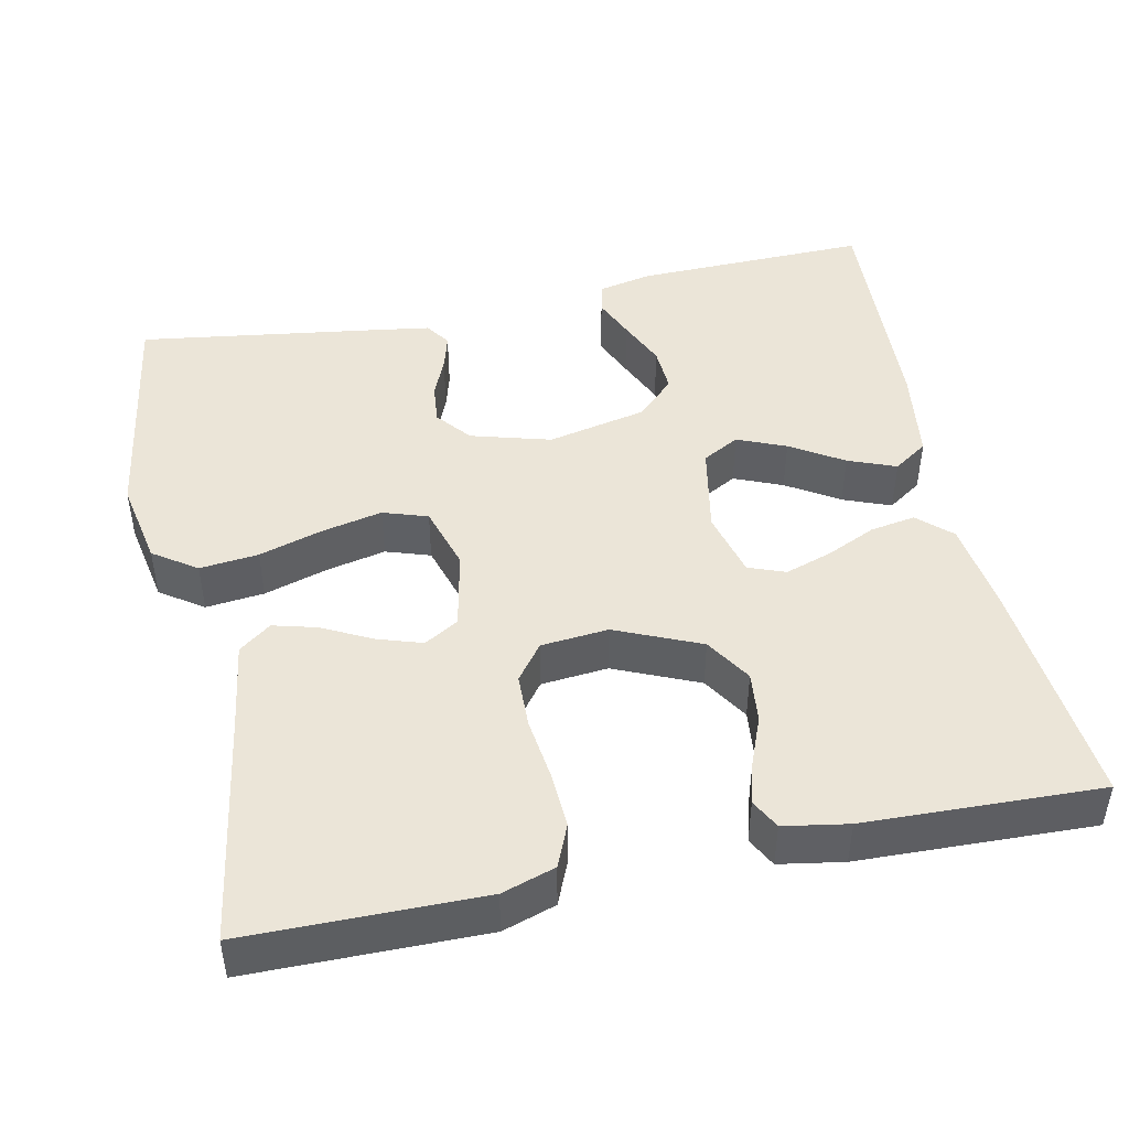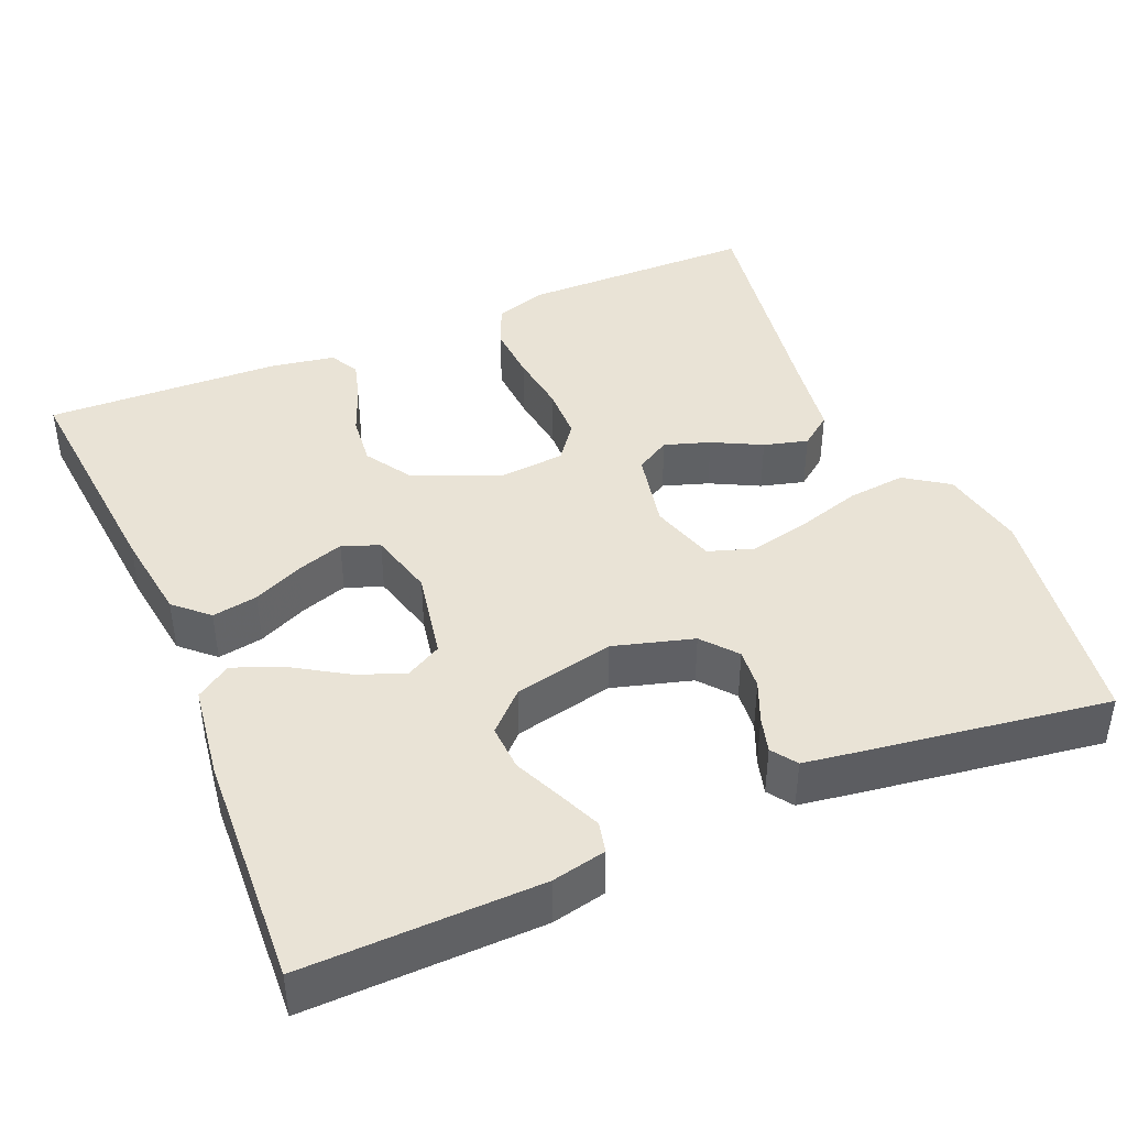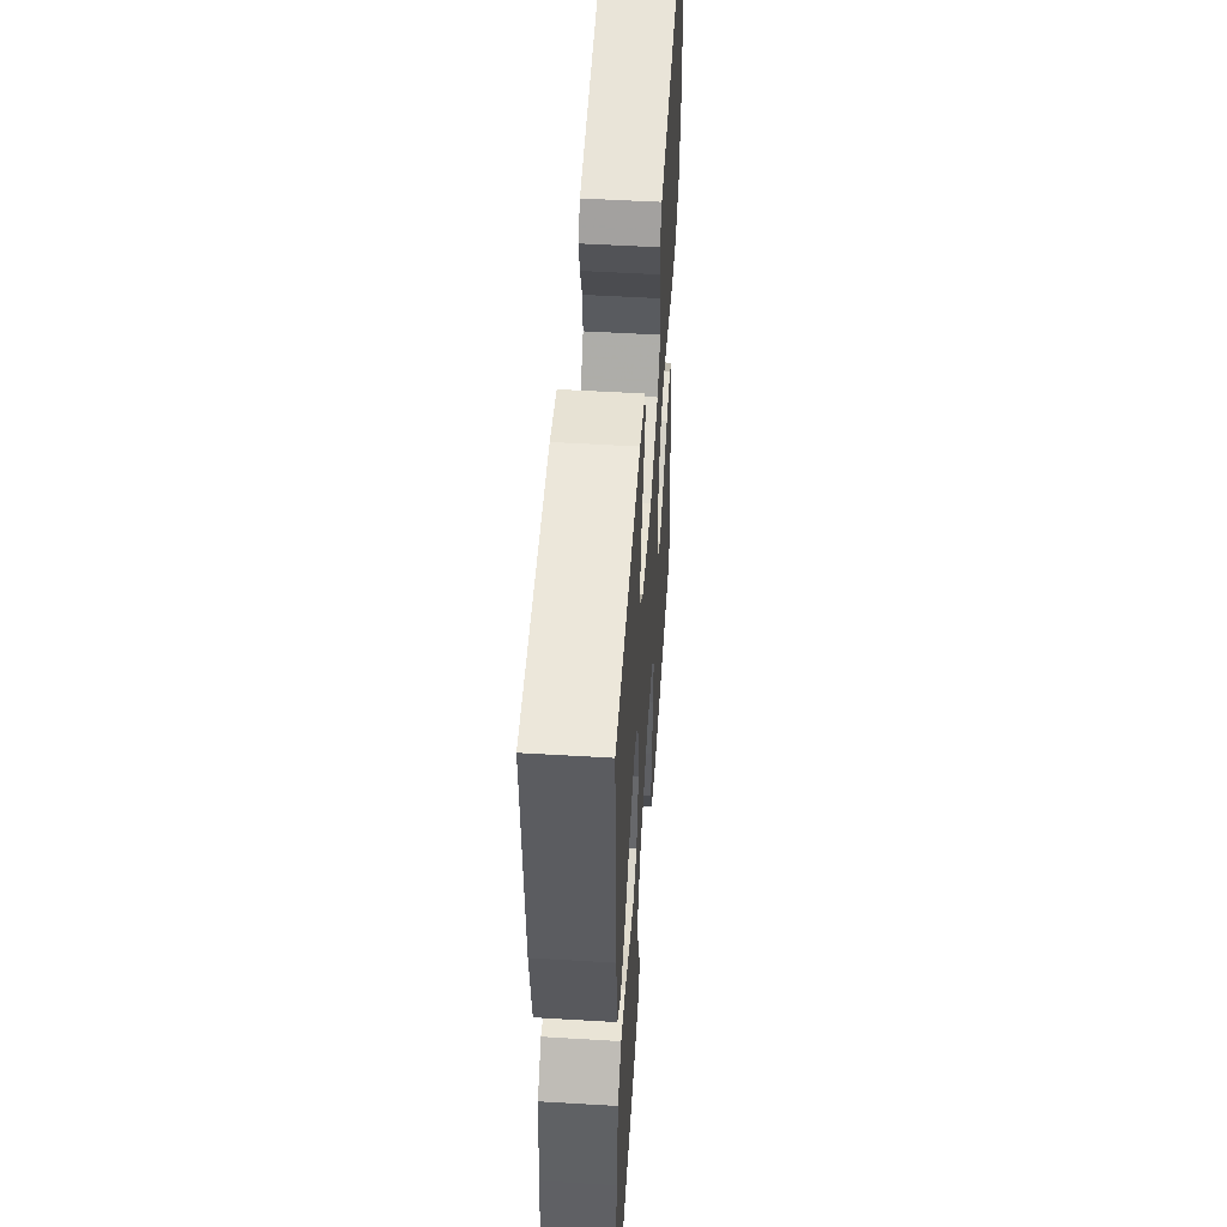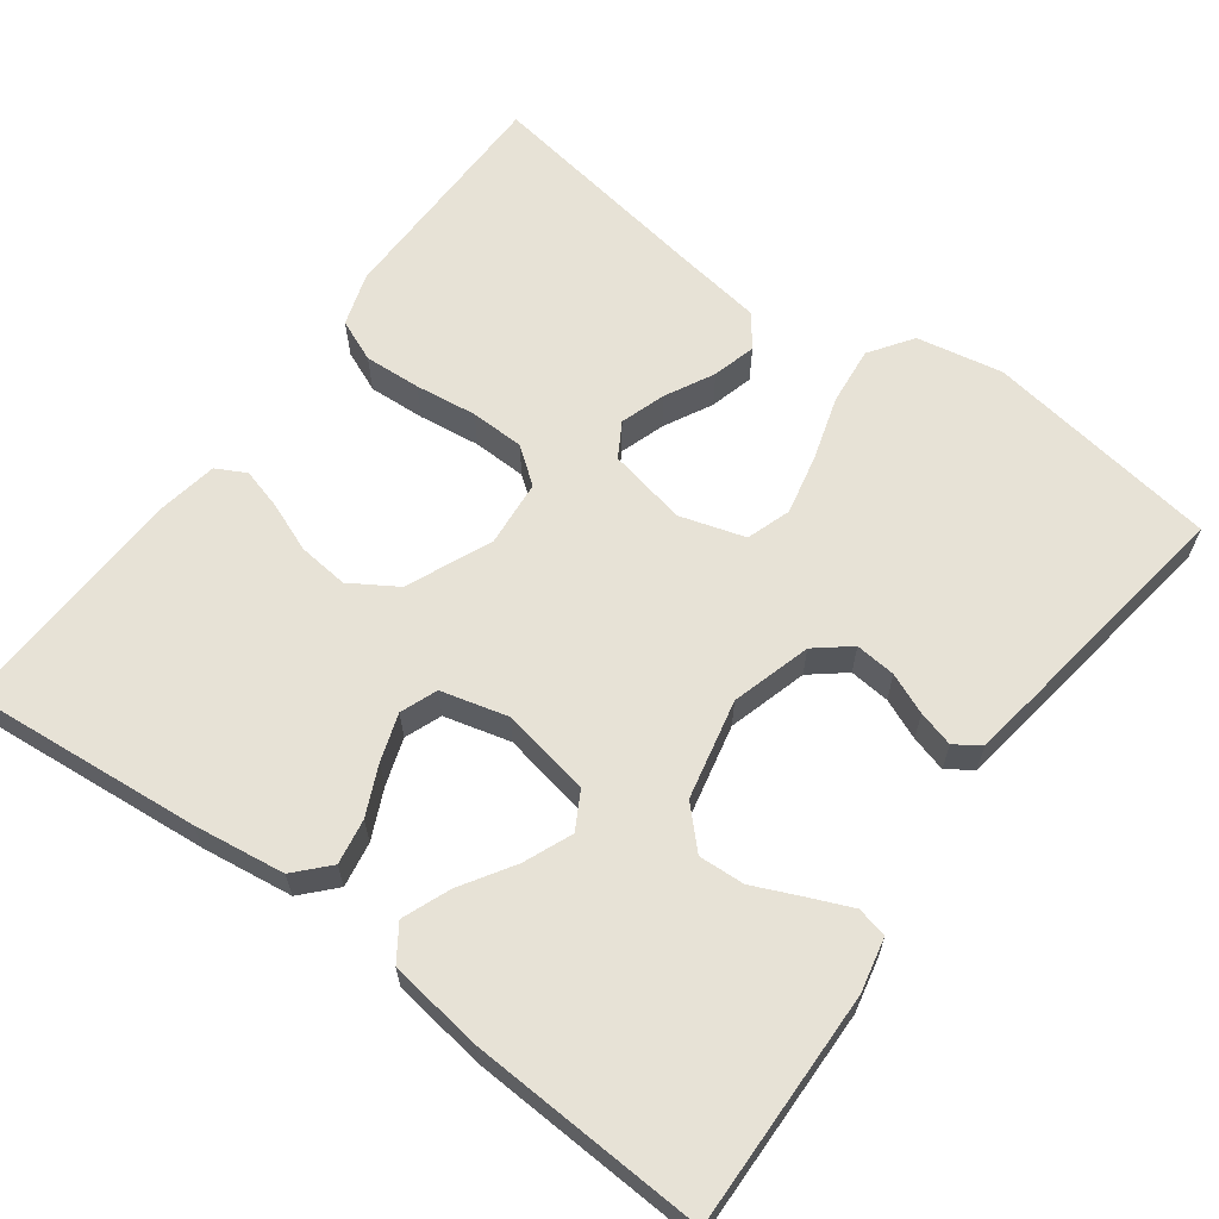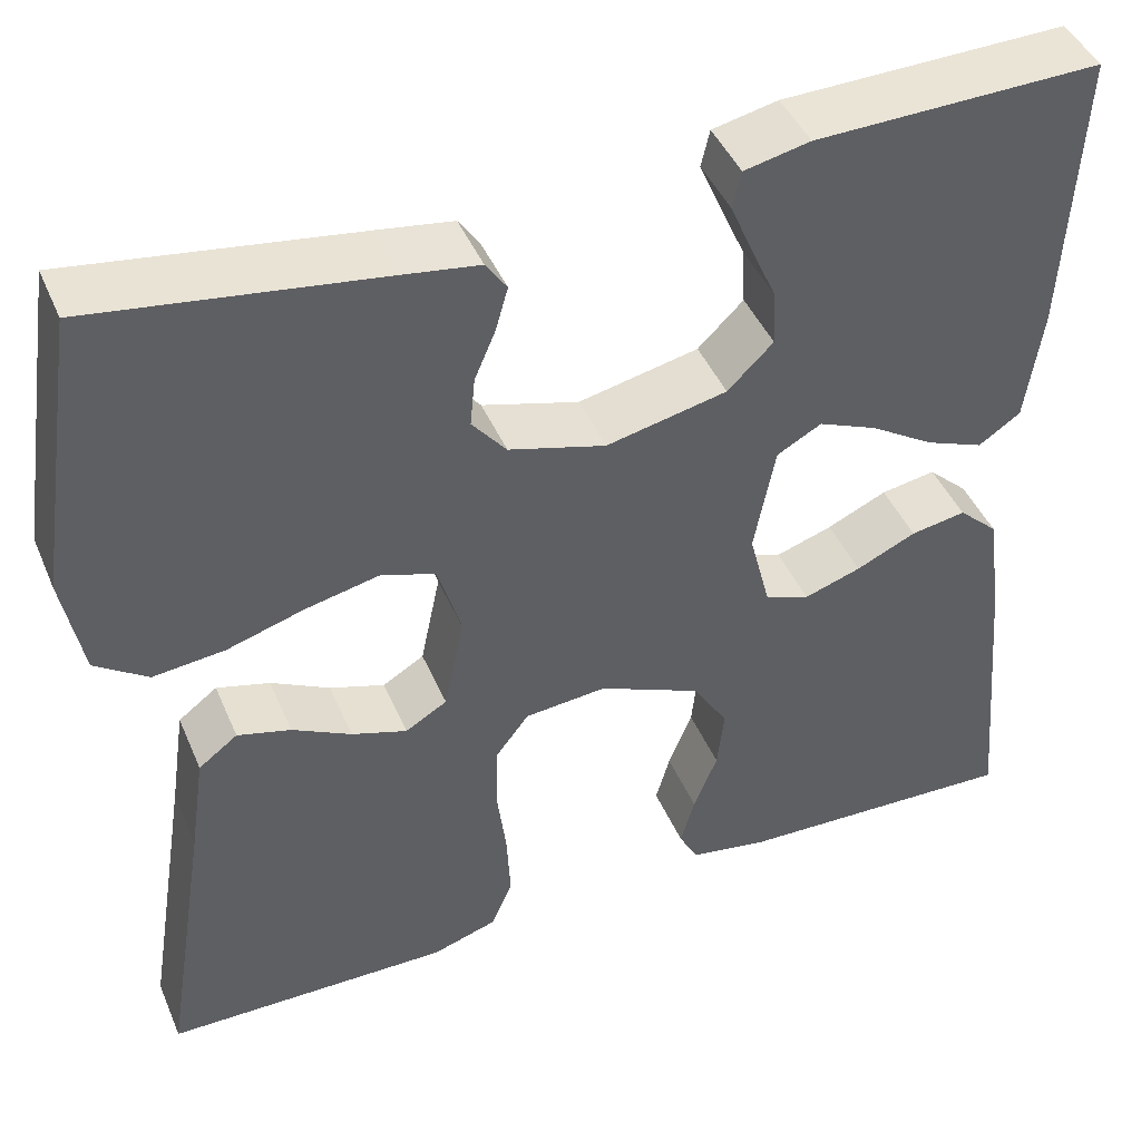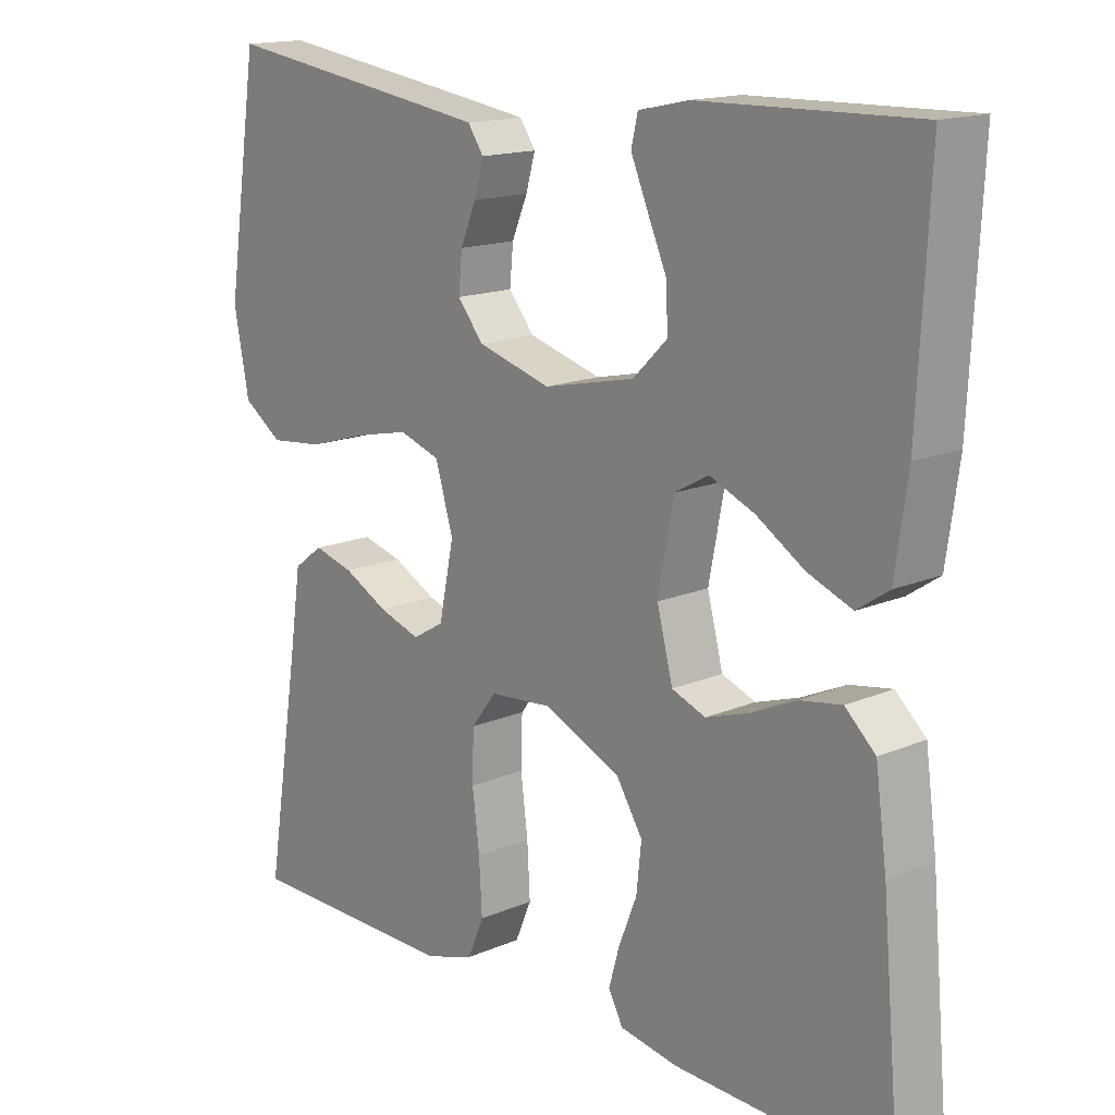
<metadata>
{"format":"obj","ext":"obj","renderer":"f3d","projection":"perspective","resolution":1024,"background":"white","views":[{"elev":45.9,"azim":168.1,"up":"+Y"},{"elev":42.0,"azim":-23.0,"up":"+Y"},{"elev":51.8,"azim":-86.3,"up":"+Z"},{"elev":63.2,"azim":-53.6,"up":"+Y"},{"elev":44.1,"azim":157.8,"up":"+Z"},{"elev":15.7,"azim":-131.6,"up":"+Z"}]}
</metadata>
<code>
v -0.5 0.07 0.5
v -0.2 0.07 0.493
v -0.131 0.07 0.478
v -0.122 0.07 0.439
v -0.145 0.07 0.385
v -0.172 0.07 0.324
v -0.175 0.07 0.265
v -0.127 0.07 0.218
v 0 0.07 0.19
v 0.102 0.07 0.219
v 0.138 0.07 0.263
v 0.133 0.07 0.315
v 0.111 0.07 0.367
v 0.098 0.07 0.413
v 0.12 0.07 0.445
v 0.2 0.07 0.457
v 0.5 0.07 0.5
v 0.546 0.07 0.2
v 0.525 0.07 0.09
v 0.47 0.07 0.052
v 0.395 0.07 0.06
v 0.313 0.07 0.085
v 0.236 0.07 0.102
v 0.179 0.07 0.083
v 0.154 0.07 0
v 0.175 0.07 -0.101
v 0.219 0.07 -0.127
v 0.277 0.07 -0.108
v 0.339 0.07 -0.076
v 0.395 0.07 -0.061
v 0.436 0.07 -0.092
v 0.452 0.07 -0.2
v 0.5 0.07 -0.5
v 0.2 0.07 -0.502
v 0.132 0.07 -0.48
v 0.109 0.07 -0.426
v 0.113 0.07 -0.353
v 0.123 0.07 -0.274
v 0.121 0.07 -0.205
v 0.086 0.07 -0.159
v 0 0.07 -0.151
v -0.108 0.07 -0.198
v -0.145 0.07 -0.257
v -0.138 0.07 -0.322
v -0.113 0.07 -0.385
v -0.098 0.07 -0.438
v -0.118 0.07 -0.476
v -0.2 0.07 -0.49
v -0.5 0.07 -0.5
v -0.473 0.07 -0.2
v -0.457 0.07 -0.083
v -0.415 0.07 -0.044
v -0.357 0.07 -0.054
v -0.294 0.07 -0.083
v -0.234 0.07 -0.103
v -0.187 0.07 -0.085
v -0.165 0.07 0
v -0.187 0.07 0.115
v -0.234 0.07 0.141
v -0.296 0.07 0.115
v -0.363 0.07 0.073
v -0.424 0.07 0.049
v -0.468 0.07 0.079
v -0.485 0.07 0.2
v -0.5 0 0.5
v -0.2 0 0.493
v -0.131 0 0.478
v -0.122 0 0.439
v -0.145 0 0.385
v -0.172 0 0.324
v -0.175 0 0.265
v -0.127 0 0.218
v 0 0 0.19
v 0.102 0 0.219
v 0.138 0 0.263
v 0.133 0 0.315
v 0.111 0 0.367
v 0.098 0 0.413
v 0.12 0 0.445
v 0.2 0 0.457
v 0.5 0 0.5
v 0.546 0 0.2
v 0.525 0 0.09
v 0.47 0 0.052
v 0.395 0 0.06
v 0.313 0 0.085
v 0.236 0 0.102
v 0.179 0 0.083
v 0.154 0 0
v 0.175 0 -0.101
v 0.219 0 -0.127
v 0.277 0 -0.108
v 0.339 0 -0.076
v 0.395 0 -0.061
v 0.436 0 -0.092
v 0.452 0 -0.2
v 0.5 0 -0.5
v 0.2 0 -0.502
v 0.132 0 -0.48
v 0.109 0 -0.426
v 0.113 0 -0.353
v 0.123 0 -0.274
v 0.121 0 -0.205
v 0.086 0 -0.159
v 0 0 -0.151
v -0.108 0 -0.198
v -0.145 0 -0.257
v -0.138 0 -0.322
v -0.113 0 -0.385
v -0.098 0 -0.438
v -0.118 0 -0.476
v -0.2 0 -0.49
v -0.5 0 -0.5
v -0.473 0 -0.2
v -0.457 0 -0.083
v -0.415 0 -0.044
v -0.357 0 -0.054
v -0.294 0 -0.083
v -0.234 0 -0.103
v -0.187 0 -0.085
v -0.165 0 0
v -0.187 0 0.115
v -0.234 0 0.141
v -0.296 0 0.115
v -0.363 0 0.073
v -0.424 0 0.049
v -0.468 0 0.079
v -0.485 0 0.2
f 4 5 6
f 3 4 6
f 2 3 6
f 1 2 6
f 64 1 6
f 63 64 6
f 62 63 6
f 61 62 6
f 60 61 6
f 59 60 6 7
f 58 59 7 8
f 57 58 8 9
f 56 57 9 10
f 52 53 54
f 51 52 54
f 50 51 54
f 49 50 54
f 48 49 54
f 47 48 54
f 46 47 54
f 45 46 54
f 44 45 54
f 43 44 54 55
f 42 43 55 56
f 36 37 38
f 35 36 38
f 34 35 38
f 33 34 38
f 32 33 38
f 32 38 39
f 31 32 39
f 30 31 39
f 29 30 39
f 28 29 39
f 27 28 39
f 26 27 39 40
f 20 21 22
f 19 20 22
f 18 19 22
f 17 18 22
f 16 17 22
f 15 16 22
f 14 15 22
f 13 14 22
f 12 13 22
f 11 12 22 23
f 10 11 23 24
f 10 24 25
f 56 10 25
f 42 56 25
f 41 42 25
f 25 26 40 41
f 70 69 68
f 70 68 67
f 70 67 66
f 70 66 65
f 70 65 128
f 70 128 127
f 70 127 126
f 70 126 125
f 70 125 124
f 71 70 124 123
f 72 71 123 122
f 73 72 122 121
f 74 73 121 120
f 118 117 116
f 118 116 115
f 118 115 114
f 118 114 113
f 118 113 112
f 118 112 111
f 118 111 110
f 118 110 109
f 118 109 108
f 119 118 108 107
f 120 119 107 106
f 102 101 100
f 102 100 99
f 102 99 98
f 102 98 97
f 102 97 96
f 103 102 96
f 103 96 95
f 103 95 94
f 103 94 93
f 103 93 92
f 103 92 91
f 104 103 91 90
f 86 85 84
f 86 84 83
f 86 83 82
f 86 82 81
f 86 81 80
f 86 80 79
f 86 79 78
f 86 78 77
f 86 77 76
f 87 86 76 75
f 88 87 75 74
f 89 88 74
f 89 74 120
f 89 120 106
f 89 106 105
f 105 104 90 89
f 1 65 66 2
f 2 66 67 3
f 3 67 68 4
f 4 68 69 5
f 5 69 70 6
f 6 70 71 7
f 7 71 72 8
f 8 72 73 9
f 9 73 74 10
f 10 74 75 11
f 11 75 76 12
f 12 76 77 13
f 13 77 78 14
f 14 78 79 15
f 15 79 80 16
f 16 80 81 17
f 17 81 82 18
f 18 82 83 19
f 19 83 84 20
f 20 84 85 21
f 21 85 86 22
f 22 86 87 23
f 23 87 88 24
f 24 88 89 25
f 25 89 90 26
f 26 90 91 27
f 27 91 92 28
f 28 92 93 29
f 29 93 94 30
f 30 94 95 31
f 31 95 96 32
f 32 96 97 33
f 33 97 98 34
f 34 98 99 35
f 35 99 100 36
f 36 100 101 37
f 37 101 102 38
f 38 102 103 39
f 39 103 104 40
f 40 104 105 41
f 41 105 106 42
f 42 106 107 43
f 43 107 108 44
f 44 108 109 45
f 45 109 110 46
f 46 110 111 47
f 47 111 112 48
f 48 112 113 49
f 49 113 114 50
f 50 114 115 51
f 51 115 116 52
f 52 116 117 53
f 53 117 118 54
f 54 118 119 55
f 55 119 120 56
f 56 120 121 57
f 57 121 122 58
f 58 122 123 59
f 59 123 124 60
f 60 124 125 61
f 61 125 126 62
f 62 126 127 63
f 63 127 128 64
f 64 128 65 1

</code>
